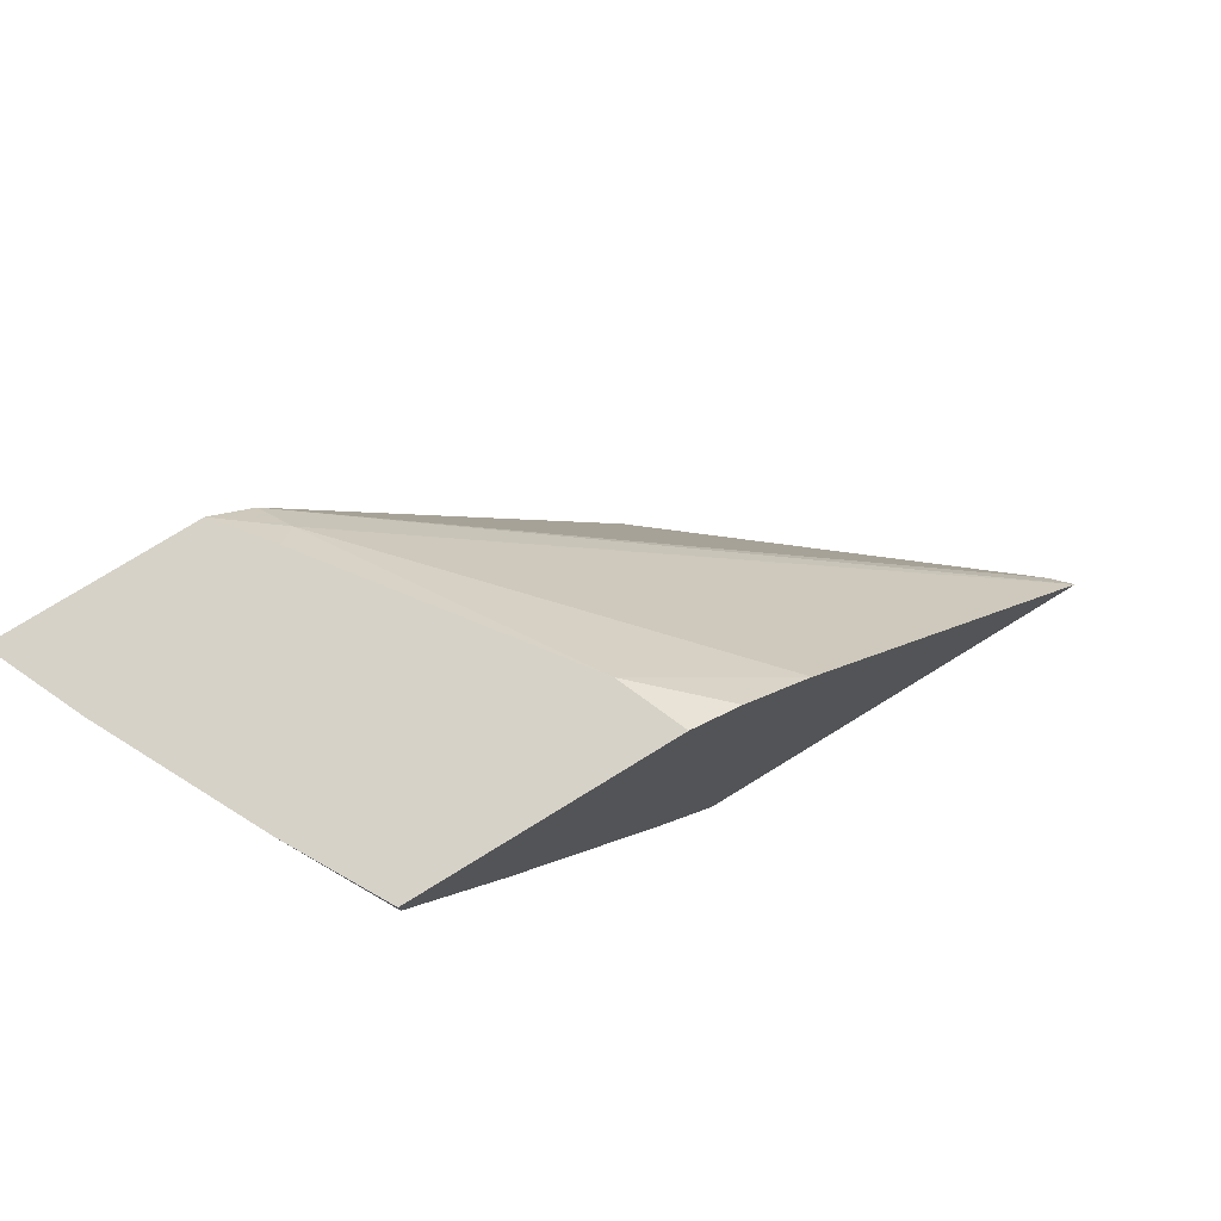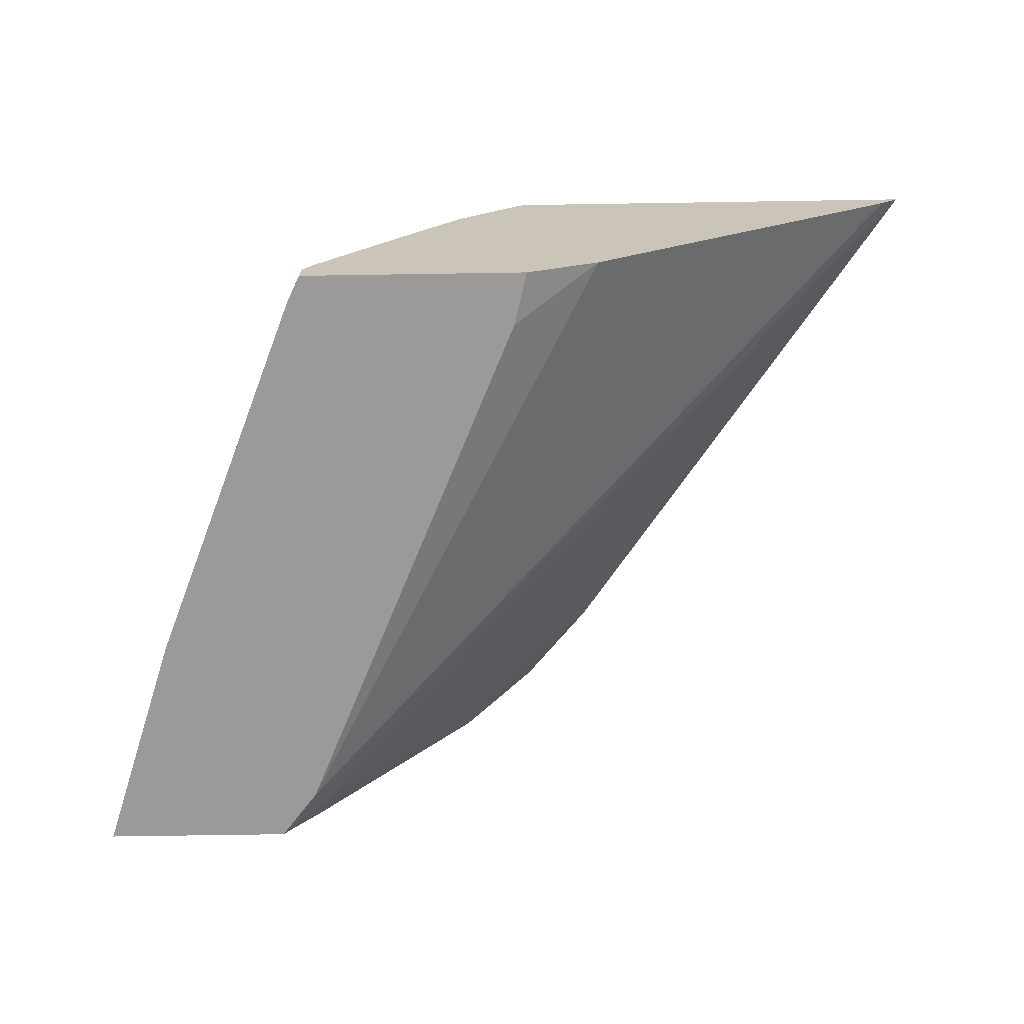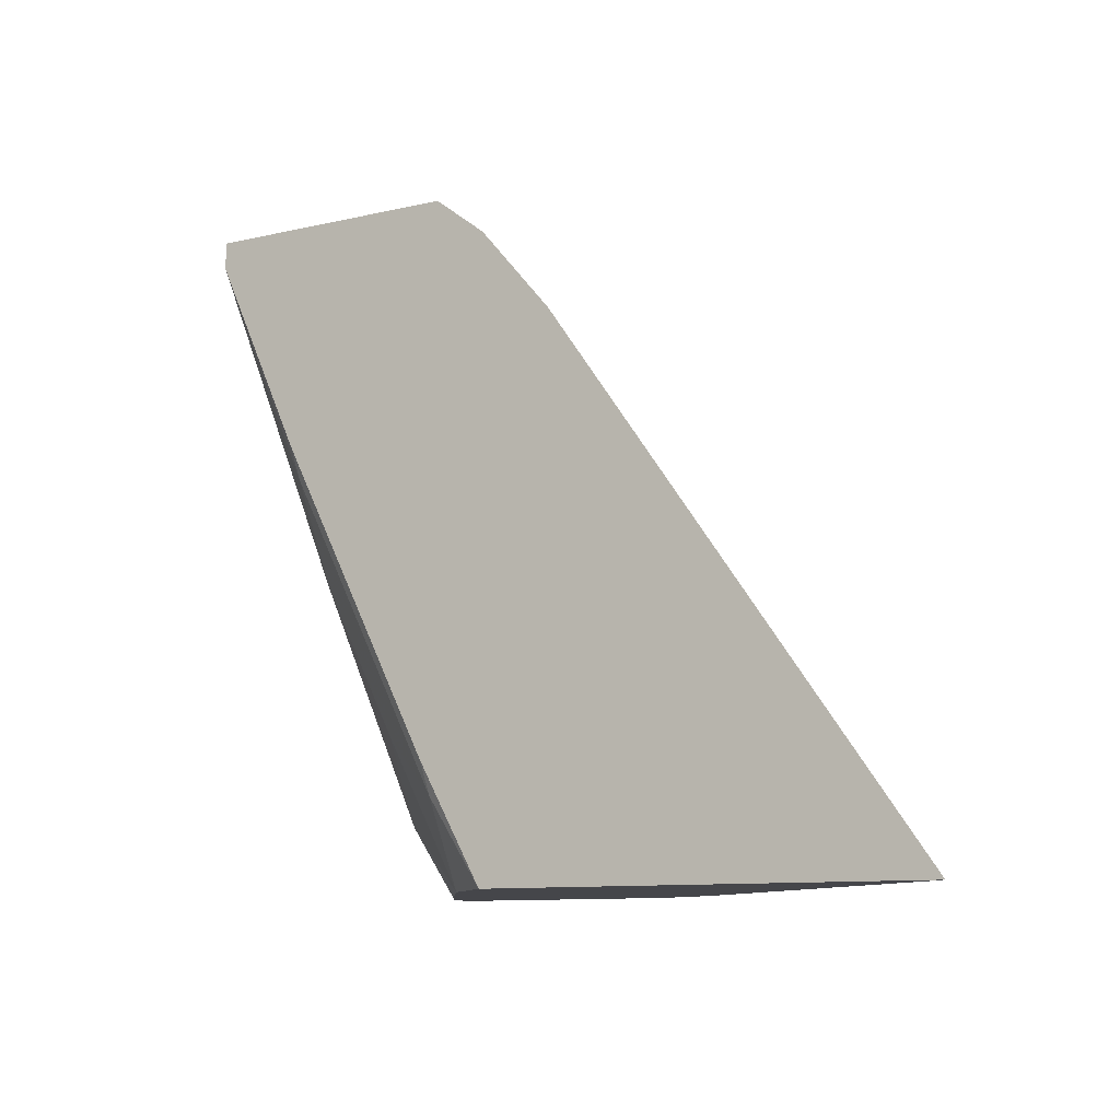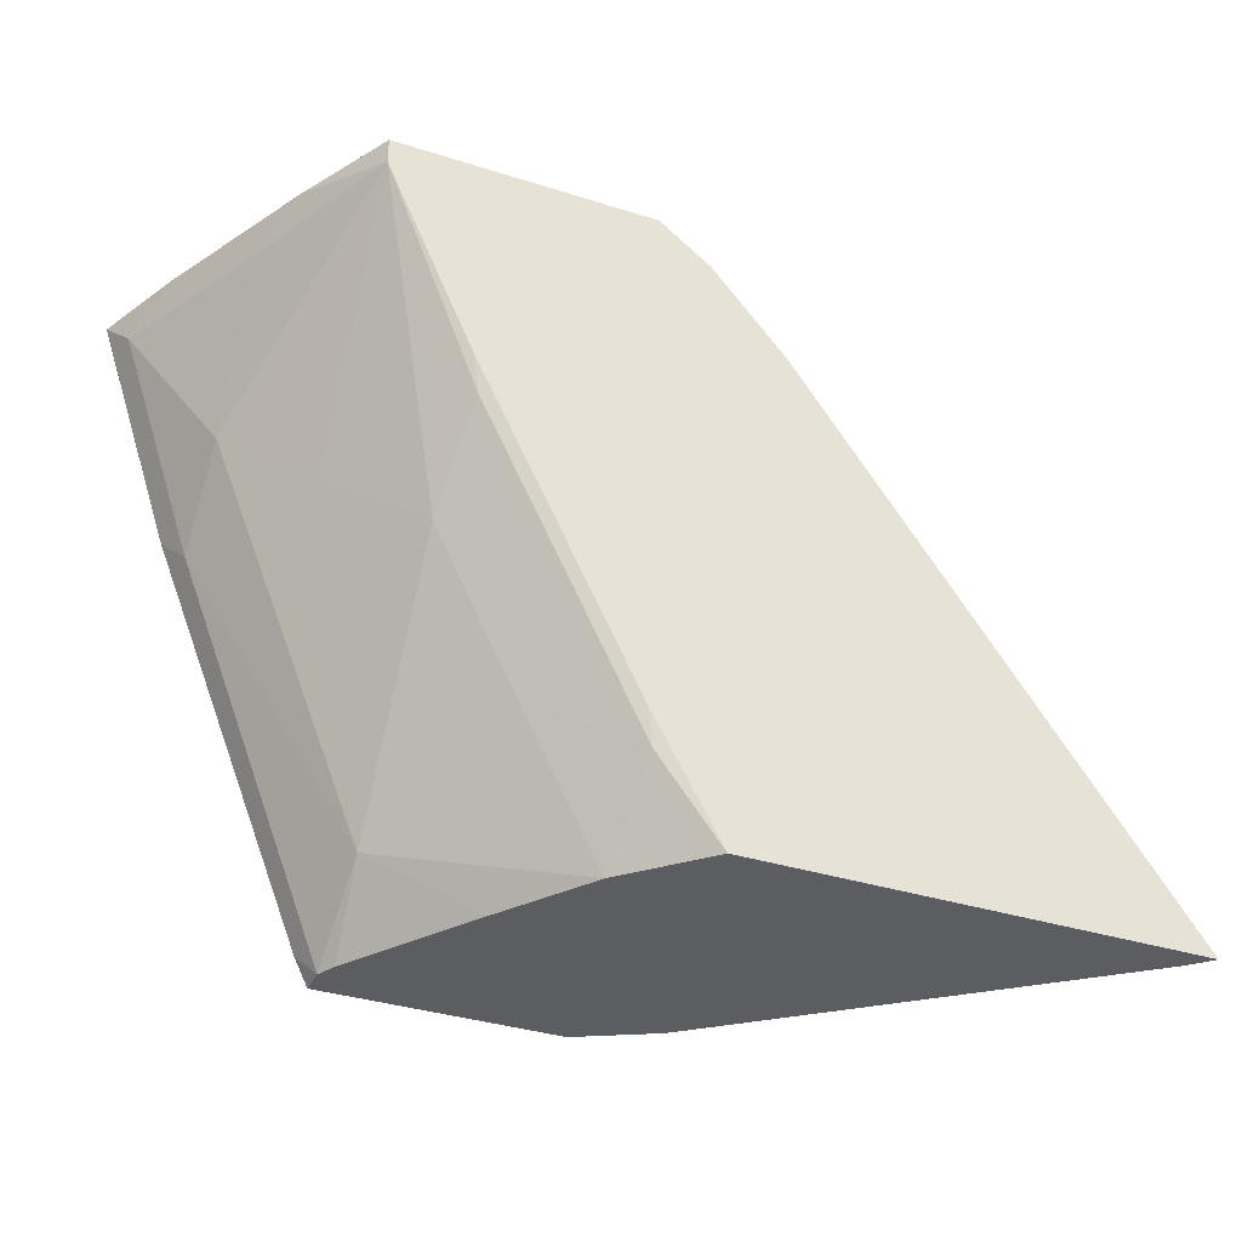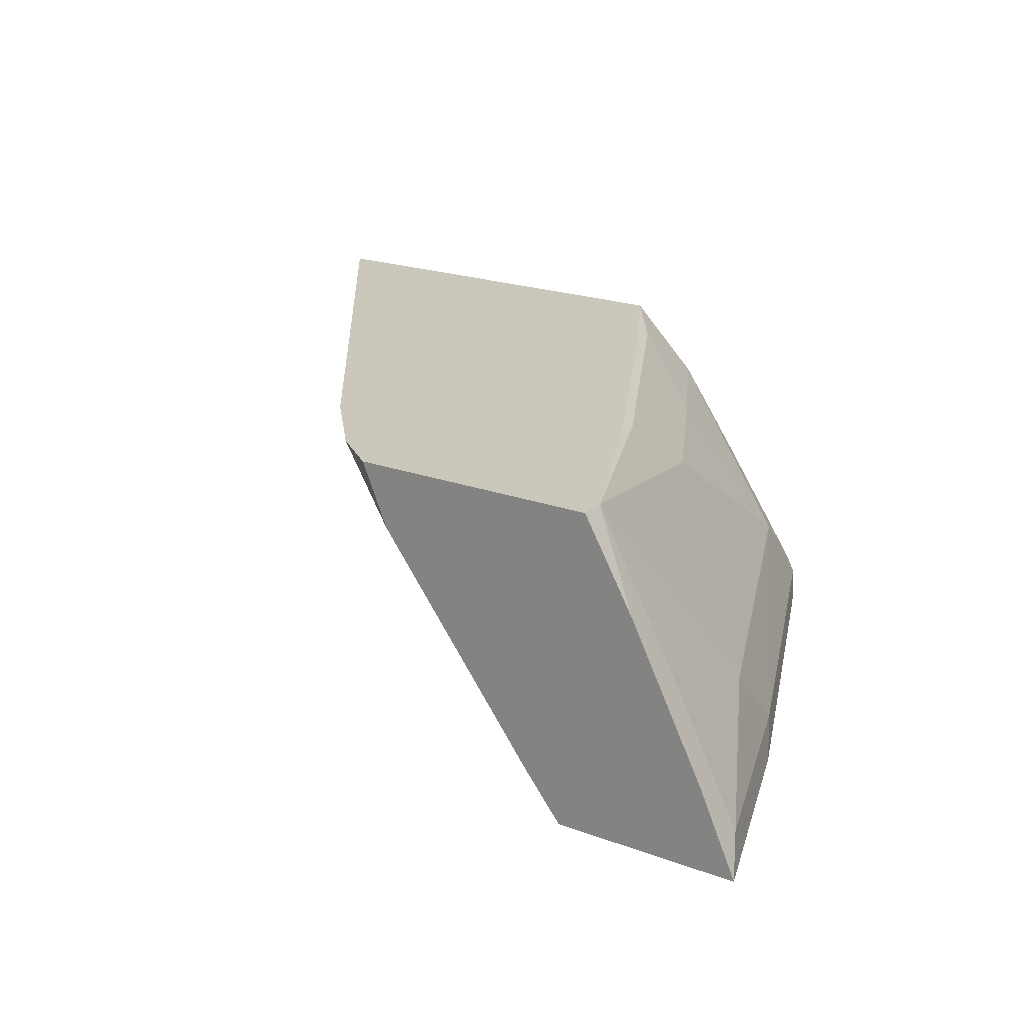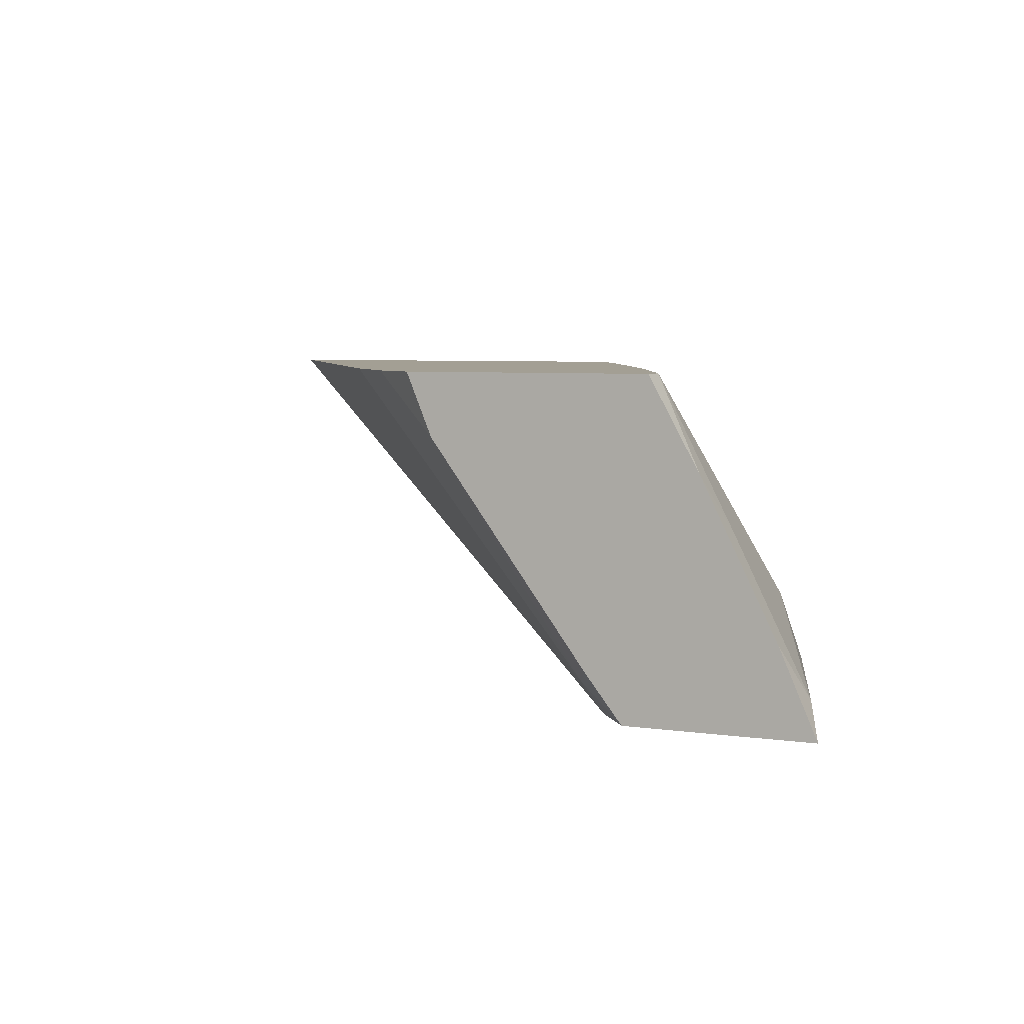
<metadata>
{"format":"obj","ext":"obj","renderer":"f3d","projection":"perspective","resolution":1024,"background":"white","views":[{"elev":78.1,"azim":-31.5,"up":"+Y"},{"elev":-69.5,"azim":0.9,"up":"+Z"},{"elev":-9.9,"azim":31.1,"up":"+Y"},{"elev":-35.5,"azim":-22.8,"up":"+Y"},{"elev":21.6,"azim":-147.1,"up":"+Z"},{"elev":5.3,"azim":-155.3,"up":"+Z"}]}
</metadata>
<code>
v -0.2373 -0.6393 0.2949
v -0.05926 -0.6393 0.2949
v -0.2636 -0.5914 0.2949
v -0.2609 -0.6052 0.2922
v -0.2661 -0.6393 0.2661
v -0.2916 -0.6393 0.229
v -0.3262 -0.6393 0.1771
v -0.3299 -0.6393 0.1697
v -0.3299 -0.6393 0.1588
v -0.2084 -0.4275 0.2949
v -0.236 -0.6393 0.1588
v -0.206 -0.6393 0.1746
v -0.06755 -0.6393 0.2867
v -0.3354 -0.398 0.1588
v -0.3287 -0.3913 0.1722
v -0.3262 -0.4662 0.2949
v -0.3234 -0.48 0.2922
v -0.2974 -0.5791 0.2661
v -0.3287 -0.6104 0.2035
v -0.3913 -0.4852 0.1722
v -0.3354 -0.6283 0.1588
v -0.2373 -0.3938 0.2949
v -0.2687 -0.3781 0.2687
v -0.2415 -0.6171 0.1588
v -0.351 -0.3781 0.1588
v -0.3353 -0.3781 0.1788
v -0.3612 -0.3888 0.2949
v -0.3287 -0.5165 0.2661
v -0.36 -0.4852 0.2348
v -0.3913 -0.4539 0.2035
v -0.4226 -0.3913 0.1722
v -0.398 -0.4718 0.1588
v -0.2579 -0.3781 0.2949
v -0.4292 -0.3781 0.1588
v -0.3612 -0.3781 0.2949
v -0.3823 -0.3781 0.2571
v -0.3913 -0.3913 0.2348
v -0.4136 -0.3781 0.1945
v -0.4292 -0.3781 0.1589
f 19 30 20
f 17 27 28
f 19 29 30
f 19 28 29
f 18 28 19
f 16 27 17
f 10 15 23
f 15 25 26
f 14 25 15
f 12 14 13
f 12 24 14
f 11 24 12
f 10 23 22
f 20 30 31
f 15 26 23
f 20 31 32
f 31 38 39
f 22 23 33
f 31 37 36
f 31 39 32
f 9 24 11
f 30 37 31
f 27 29 28
f 27 30 29
f 27 37 30
f 20 32 21
f 27 36 37
f 23 35 33
f 23 36 35
f 23 38 36
f 23 39 38
f 23 34 39
f 23 25 34
f 23 26 25
f 27 35 36
f 9 14 24
f 3 16 17
f 9 34 25
f 1 9 11
f 1 8 9
f 1 7 8
f 1 6 7
f 1 5 6
f 1 4 5
f 1 3 4
f 1 16 3
f 1 27 16
f 1 35 27
f 1 33 35
f 1 22 33
f 1 10 22
f 1 2 10
f 31 36 38
f 1 11 2
f 9 25 14
f 2 11 12
f 2 13 14
f 9 32 34
f 9 21 32
f 8 21 9
f 8 20 21
f 8 19 20
f 7 19 8
f 6 19 7
f 5 19 6
f 5 18 19
f 4 18 5
f 4 28 18
f 4 17 28
f 3 17 4
f 2 15 10
f 2 14 15
f 2 12 13
f 32 39 34

</code>
